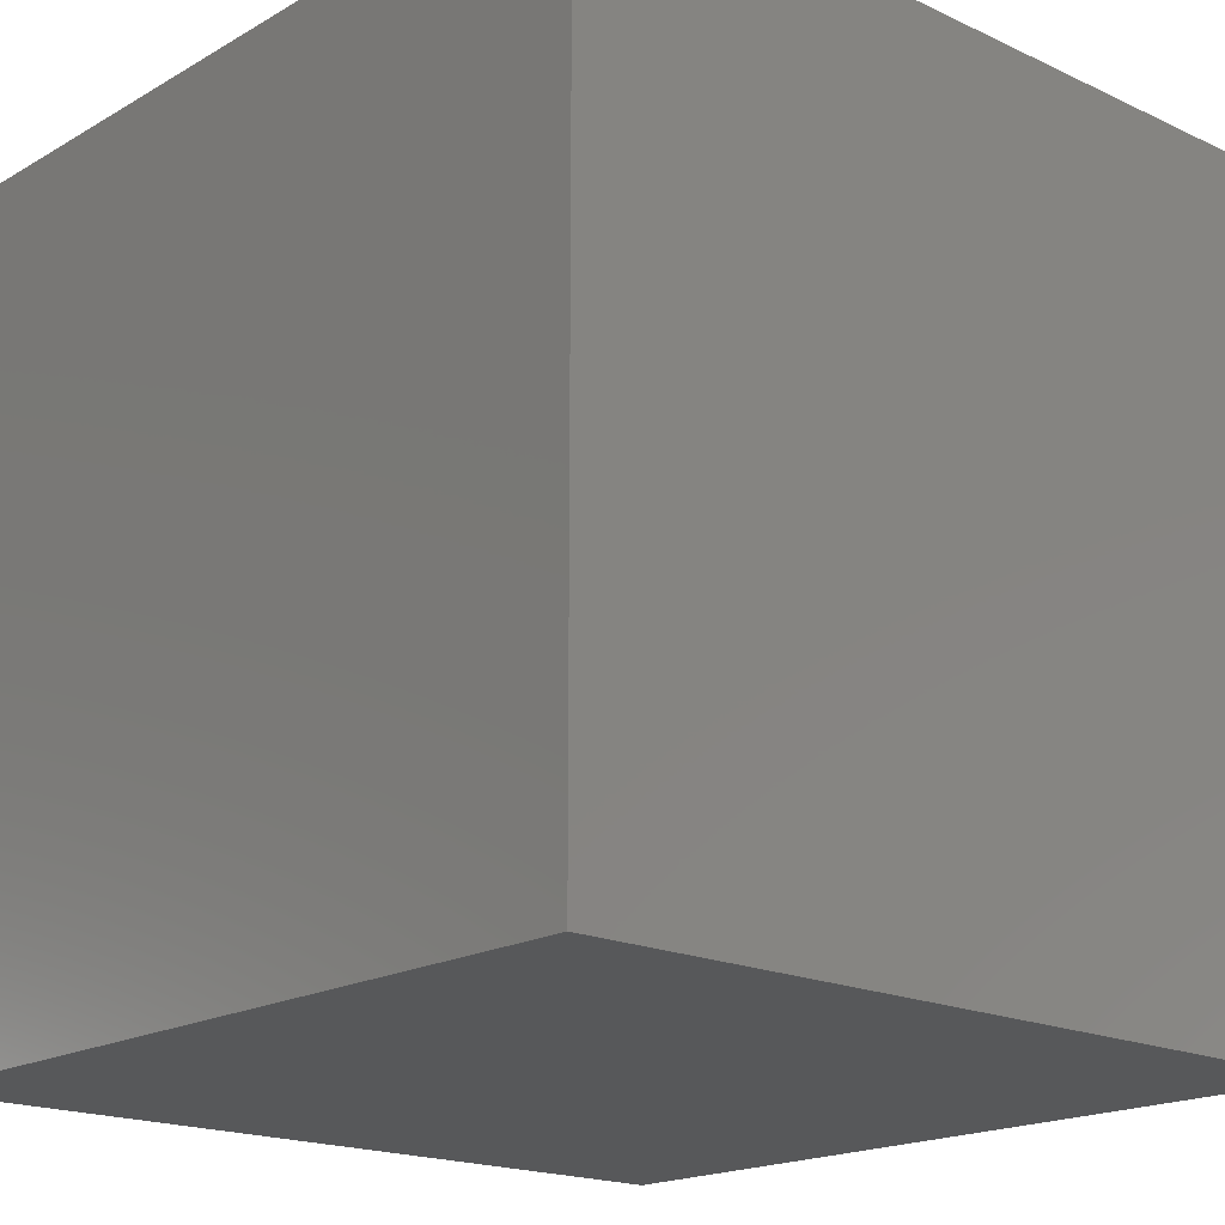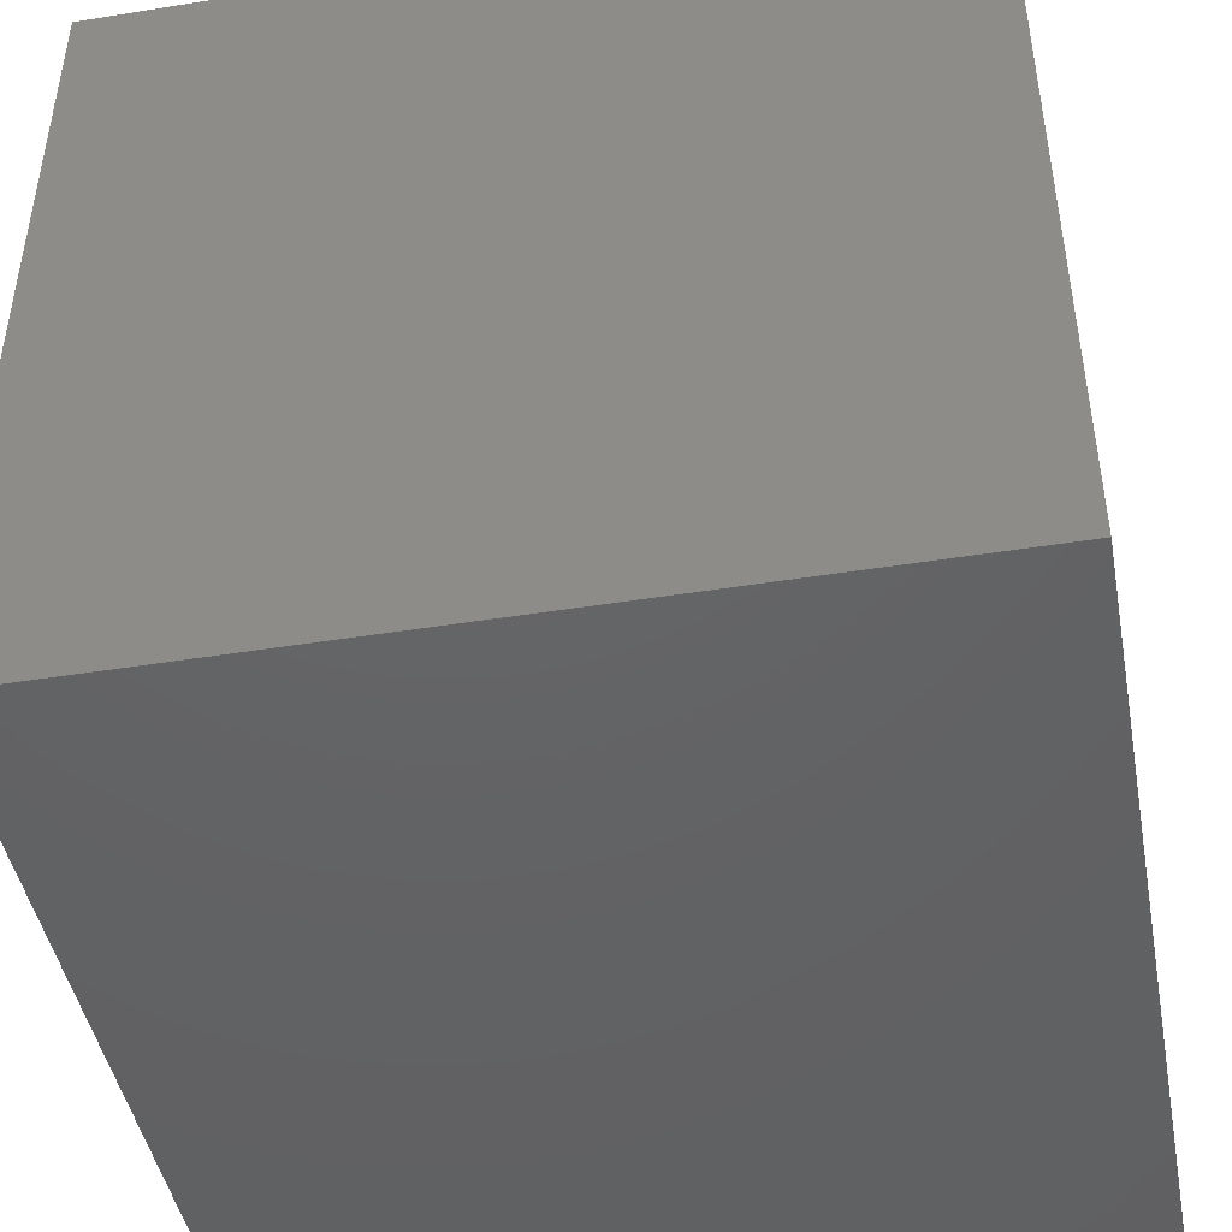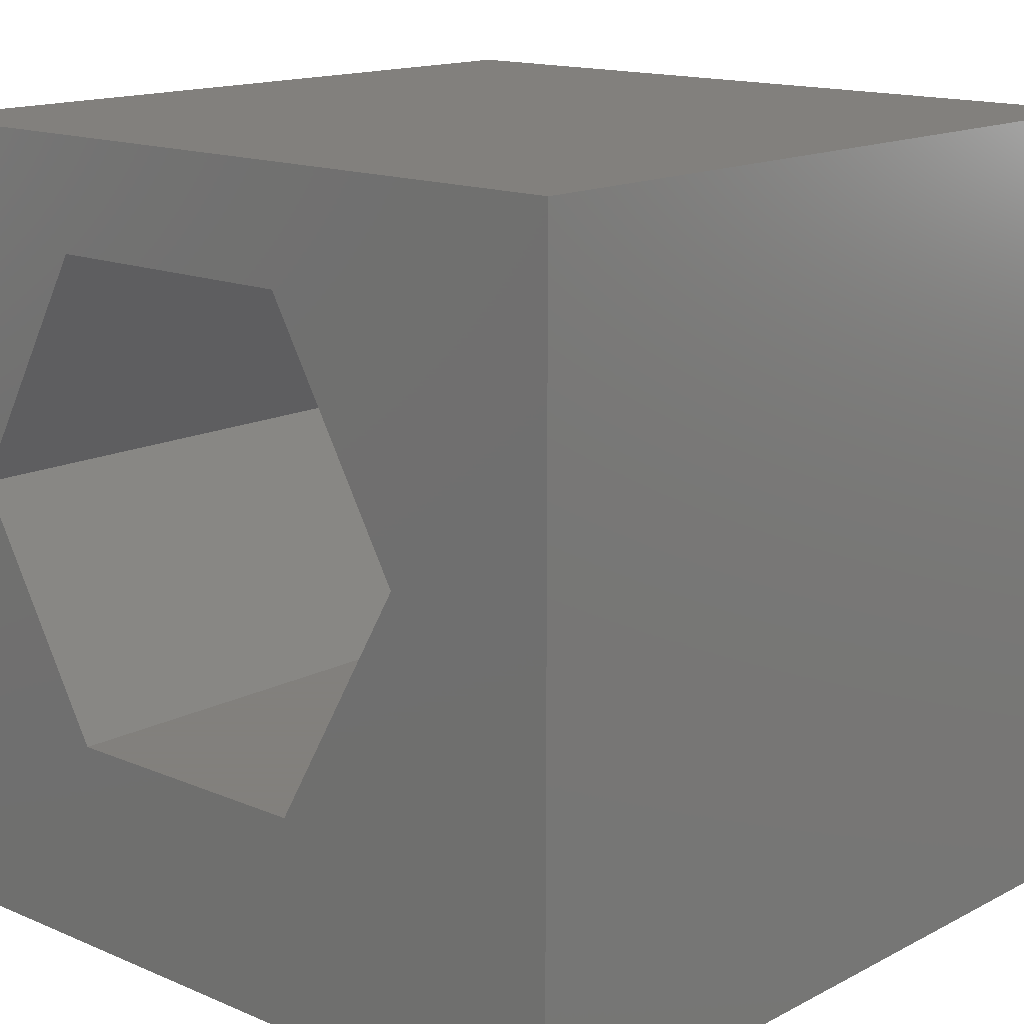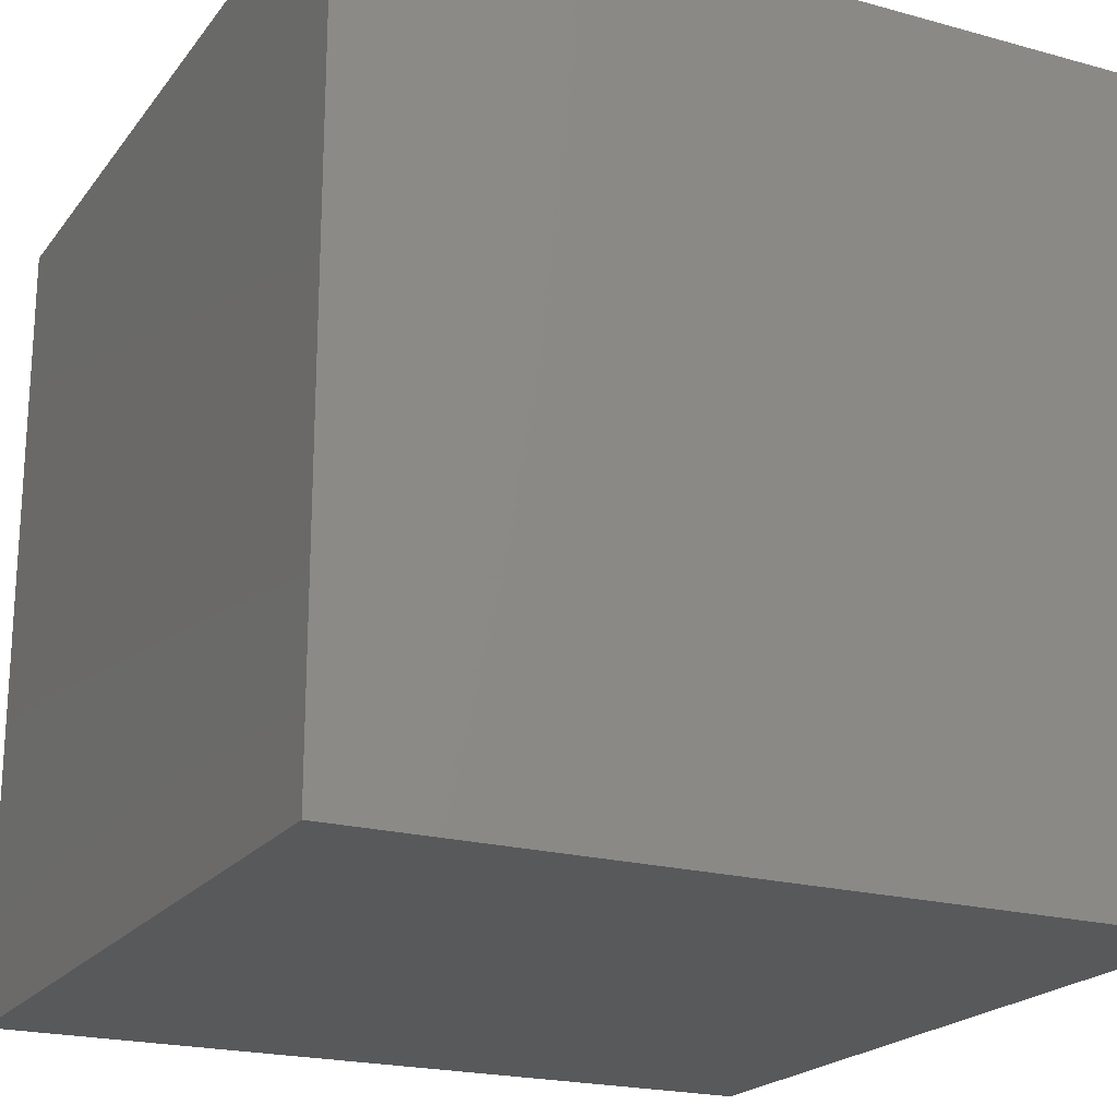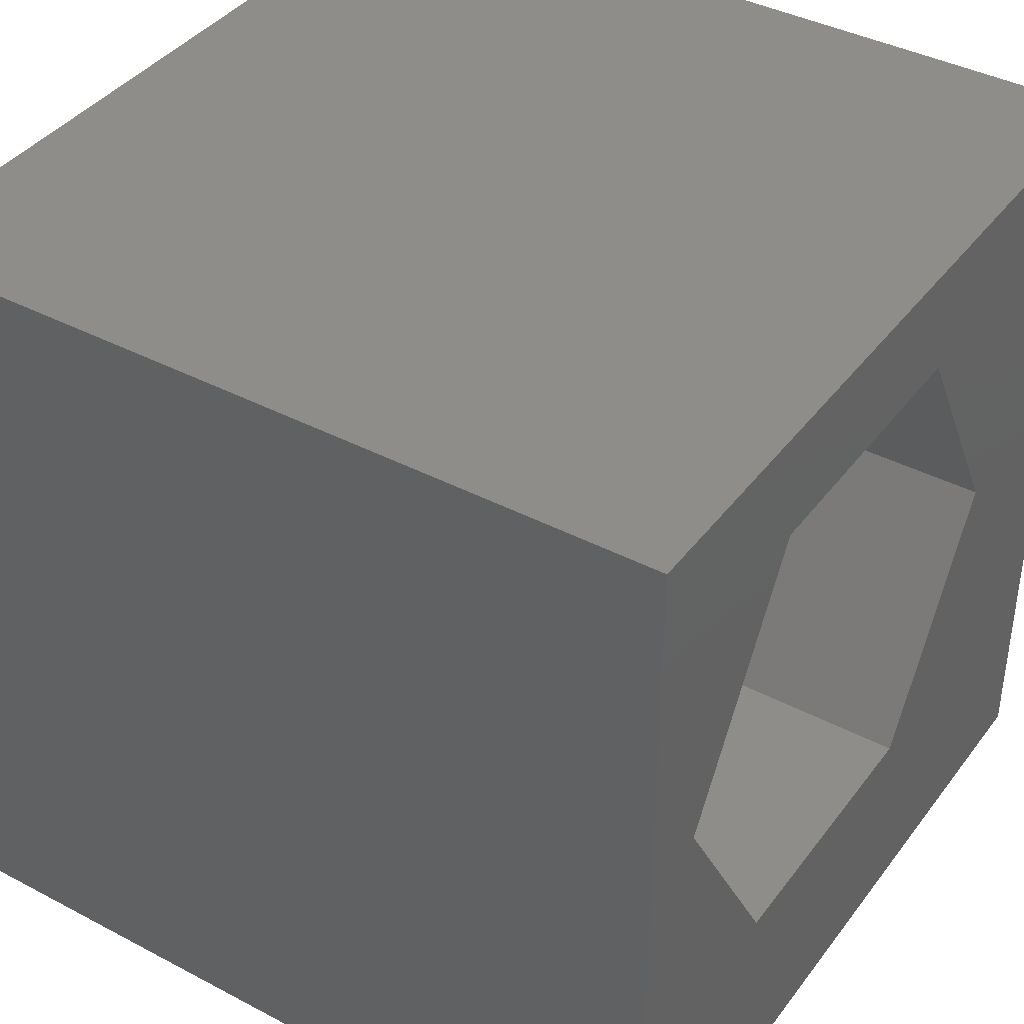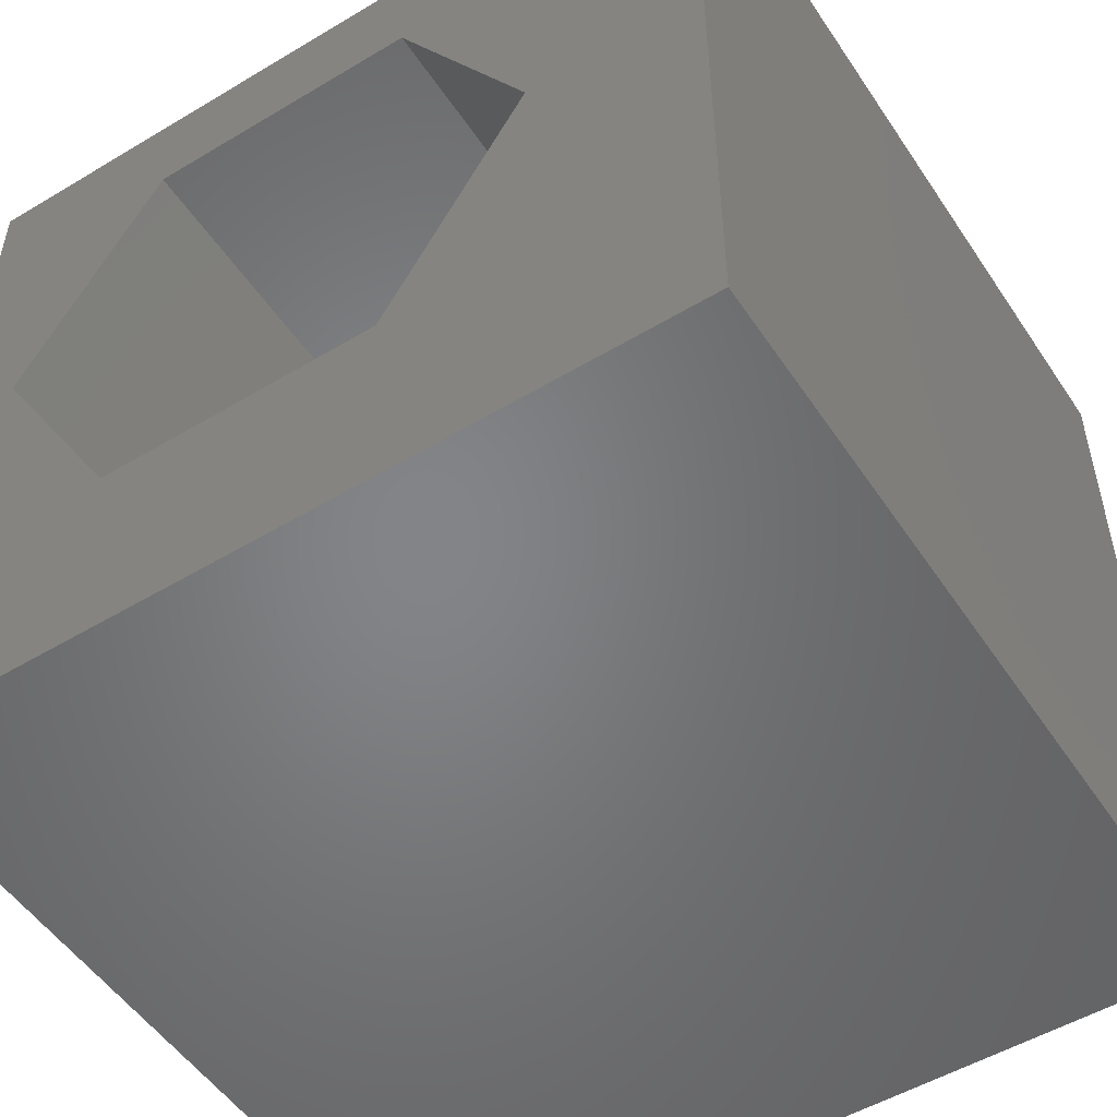
<metadata>
{"format":"stl","ext":"stl","renderer":"f3d","projection":"perspective","resolution":1024,"background":"white","views":[{"elev":-18.3,"azim":-132.1,"up":"+Z"},{"elev":-45.4,"azim":100.5,"up":"+Y"},{"elev":14.9,"azim":42.2,"up":"+Y"},{"elev":-20.8,"azim":153.6,"up":"+Z"},{"elev":39.8,"azim":-56.9,"up":"+Y"},{"elev":-52.0,"azim":32.9,"up":"+Y"}]}
</metadata>
<code>
# stl→obj: 20 verts, 36 faces
v 0 10 10
v 0 10 0
v 0 0 10
v 0 0 0
v 10 10 10
v 7.816 5.625 10
v 10 0 10
v 6.082 2.622 10
v 2.615 2.622 10
v 0.8808 5.625 10
v 2.615 8.628 10
v 6.082 8.628 10
v 10 10 0
v 10 0 0
v 0.8808 5.625 3.278
v 2.615 8.628 3.278
v 6.082 8.628 3.278
v 7.816 5.625 3.278
v 6.082 2.622 3.278
v 2.615 2.622 3.278
f 1 2 3
f 3 2 4
f 5 6 7
f 7 6 8
f 7 8 3
f 8 9 3
f 3 9 10
f 3 10 1
f 1 10 11
f 1 11 5
f 5 11 12
f 5 12 6
f 13 5 14
f 14 5 7
f 2 13 4
f 4 13 14
f 5 13 1
f 1 13 2
f 14 7 4
f 4 7 3
f 15 16 10
f 10 16 11
f 16 17 11
f 11 17 12
f 17 18 12
f 12 18 6
f 18 19 6
f 6 19 8
f 19 20 8
f 8 20 9
f 20 15 9
f 9 15 10
f 20 19 15
f 15 19 18
f 15 18 16
f 16 18 17

</code>
